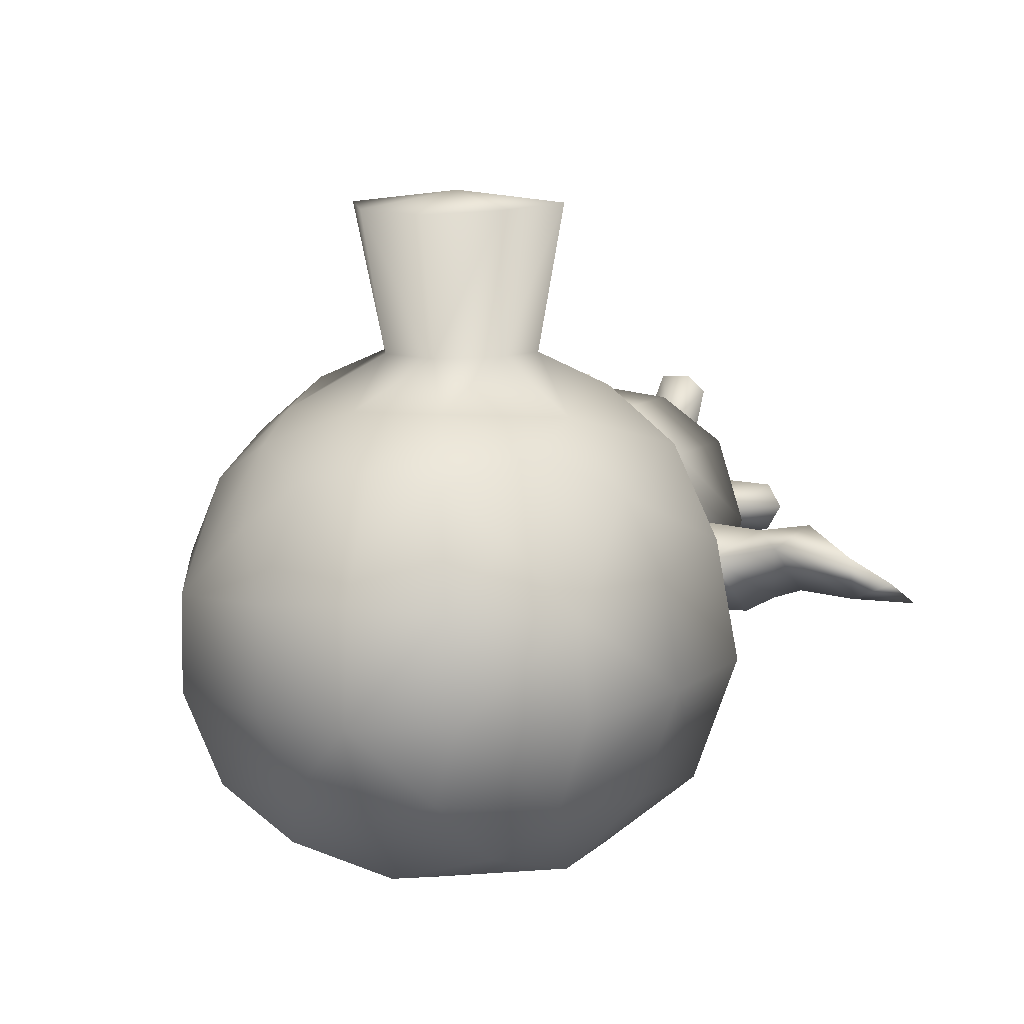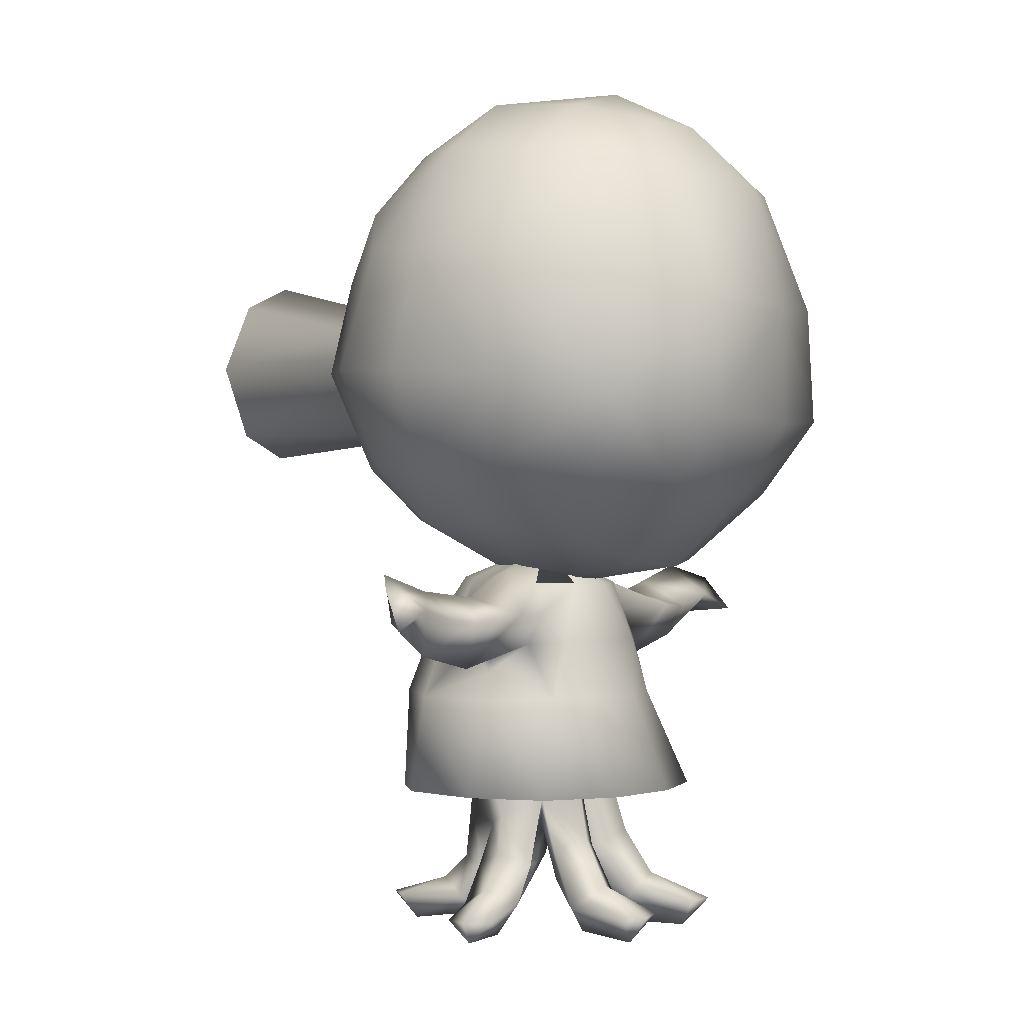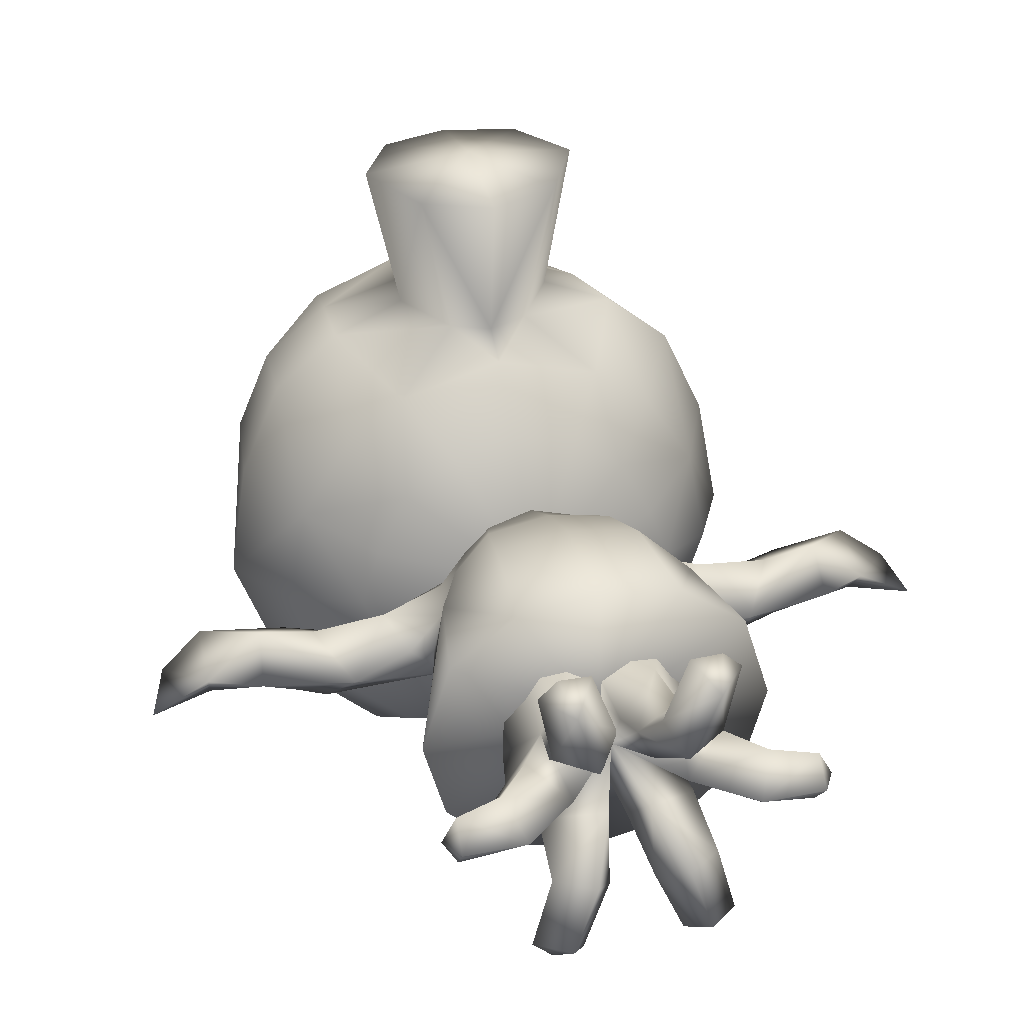
<metadata>
{"format":"obj","ext":"obj","renderer":"f3d","projection":"perspective","resolution":1024,"background":"white","views":[{"elev":7.8,"azim":-161.6,"up":"+Z"},{"elev":-0.4,"azim":118.8,"up":"+Y"},{"elev":33.4,"azim":-15.4,"up":"+Z"}]}
</metadata>
<code>
v -0.1338 0.2807 0.04514
v -0.1204 0.3427 -0.009975
v -0.137 0.3118 -0.04382
v -0.1034 0.3506 0.03634
v -0.147 0.279 -0.04397
v -0.07555 0.2848 0.1011
v -0.1843 0.1701 -0.04454
v -0.08496 0.1688 0.1019
v -0.1547 0.1702 0.0507
v -0.1321 0.3306 -0.0428
v -0.1122 0.3817 0.000206
v 1e-06 0.1688 0.1134
v -0.06625 0.3546 0.07612
v 1e-06 0.2861 0.113
v -0.07491 0.4205 0.01054
v -0.09652 0.421 -0.02237
v 0.07556 0.2848 0.1011
v 0.08496 0.1688 0.1019
v -0.04727 0.4211 0.03813
v 1e-06 0.3548 0.08817
v 0.000909 0.4608 -0.04504
v -0.0939 0.43 -0.04449
v 0.1338 0.2807 0.04514
v 0.1547 0.1702 0.0507
v 0.06625 0.3546 0.07612
v 0 0.4241 0.05059
v 0.1843 0.1701 -0.04454
v 0.1034 0.3506 0.03634
v 0.04727 0.4211 0.03813
v 0.07491 0.4205 0.01054
v 0.09653 0.421 -0.02237
v 0.0939 0.43 -0.04449
v 0.147 0.279 -0.04397
v 0.1122 0.3817 0.000206
v 0.137 0.3118 -0.04382
v 0.1204 0.3427 -0.009975
v 0.1321 0.3306 -0.0428
v -0.1174 0.2816 -0.1201
v -0.1184 0.3446 -0.0867
v -0.09184 0.3467 -0.1202
v -0.1611 0.1693 -0.1306
v -0.06146 0.2818 -0.154
v -0.09605 0.1702 -0.1916
v -0.04515 0.3471 -0.1415
v -0.1036 0.3803 -0.09686
v -0.05157 0.4146 -0.113
v 1e-06 0.1701 -0.2097
v 0 0.4121 -0.1276
v 1e-06 0.2815 -0.1661
v 1e-06 0.3473 -0.1441
v -0.09267 0.4155 -0.08329
v 0.04515 0.3471 -0.1415
v 0.05157 0.4146 -0.113
v 0.06146 0.2818 -0.154
v 0.09606 0.1702 -0.1916
v 0.09267 0.4155 -0.08329
v 0.09184 0.3467 -0.1202
v 0.1036 0.3803 -0.09686
v 0.1174 0.2816 -0.1201
v 0.1611 0.1693 -0.1306
v 0.1184 0.3446 -0.0867
v 1e-06 0.1719 -0.04159
v -0.05918 0.05548 -0.04707
v -0.07316 0.1263 -0.01396
v -0.1019 0.08344 -0.01313
v -0.1045 0.08531 -0.08217
v -0.137 0.04118 -0.01297
v -0.1333 0.04442 -0.08153
v -0.119 0.003697 -0.04606
v -0.1852 0.02857 -0.01829
v -0.1838 0.02857 -0.07487
v -0.1858 0.00373 -0.04621
v -0.2003 0.02867 -0.04591
v -0.06244 0.06172 -0.1591
v -0.08251 0.1014 -0.1018
v -0.05168 0.1135 -0.1292
v -0.08674 0.03493 -0.127
v -0.01129 0.1009 -0.1157
v -0.1075 0.03247 -0.2042
v -0.02384 0.04404 -0.1523
v -0.08574 0.0326 -0.2244
v -0.05322 0.03274 -0.2191
v -0.07385 0.1618 -0.08145
v -0.00128 0.1689 -0.09581
v -0.04092 0.1844 -0.1121
v -0.07112 0.2229 -0.09043
v -0.1476 0.05994 -0.04575
v -0.1176 0.09751 -0.04584
v -0.1078 0.1441 -0.04549
v -0.0823 0.2239 0.005294
v 0.05919 0.05549 -0.04707
v 0.07316 0.1263 -0.01396
v 2e-06 0.124 -0.04031
v 0.1019 0.08344 -0.01313
v 0.137 0.04118 -0.01297
v 0.1045 0.08531 -0.08217
v 0.119 0.003699 -0.04606
v 0.1333 0.04442 -0.08153
v 0.1852 0.02858 -0.01829
v 0.1838 0.02858 -0.07487
v 0.1858 0.003735 -0.04621
v 0.2003 0.02867 -0.04591
v 0.06245 0.06172 -0.1591
v 0.05168 0.1135 -0.1292
v 0.08251 0.1014 -0.1018
v 0.01129 0.1009 -0.1157
v 0.08675 0.03493 -0.127
v 0.02384 0.04404 -0.1523
v 0.1075 0.03247 -0.2042
v 0.05322 0.03274 -0.2191
v 0.08574 0.03261 -0.2244
v 0.07386 0.1618 -0.08145
v 0.001283 0.1689 -0.09581
v 0.04092 0.1847 -0.1121
v 0.07112 0.2229 -0.09043
v 1e-06 0.2214 -0.09416
v 0.1476 0.05995 -0.04575
v 0.1176 0.09751 -0.04584
v 0.1078 0.1441 -0.04549
v 0.0823 0.2239 0.005294
v -0.2432 0.6253 -0.2544
v -0.2452 0.5474 -0.1038
v -0.2945 0.6483 -0.1212
v -0.2018 0.5339 -0.2162
v -0.2662 0.7758 -0.1309
v -0.1191 0.5211 -0.2813
v -0.2223 0.7579 -0.2473
v -0.1394 0.6079 -0.3399
v -0.14 0.7428 -0.3321
v -0.1399 0.4672 -0.1673
v -0.177 0.4781 -0.07533
v -0.1772 0.8904 -0.2337
v -0.2118 0.9068 -0.1383
v 0 0.5146 -0.3033
v -1e-06 0.735 -0.355
v 0 0.5998 -0.3588
v 1e-06 0.4075 -0.03544
v -0.1018 0.9728 -0.1414
v -0.07495 0.4422 -0.2039
v -1e-06 0.8774 -0.3193
v -0.1055 0.8802 -0.2899
v -0.07264 0.9523 -0.2215
v -2e-06 1 -0.1422
v 0 0.4354 -0.2208
v -1e-06 0.9515 -0.2433
v -1e-06 0.6792 0.3588
v -0.07508 0.7598 0.3395
v -0.1157 0.6792 0.3462
v -1e-06 0.789 0.3352
v -0.07396 0.5974 0.3442
v 0.07508 0.7598 0.3395
v 0 0.5706 0.3423
v 0.1157 0.6792 0.3462
v 0.07396 0.5974 0.3442
v -0.2259 0.5509 0.003544
v -0.2293 0.6636 0.1017
v -0.2734 0.6579 0.004095
v -0.173 0.5523 0.08589
v -0.122 0.4872 0.04854
v -0.157 0.4831 -0.01657
v -0.1596 0.6647 0.1602
v -0.1105 0.5515 0.1339
v -0.06909 0.4896 0.08864
v 0 0.5532 0.1631
v 0 0.49 0.1034
v -0.04179 0.5997 0.1893
v -0.08358 0.6653 0.1926
v 0 0.5876 0.1861
v 0.2432 0.6253 -0.2544
v 0.2945 0.6483 -0.1212
v 0.2452 0.5474 -0.1038
v 0.2662 0.7758 -0.1309
v 0.2018 0.5339 -0.2162
v 0.2223 0.7579 -0.2473
v 0.1191 0.5211 -0.2813
v 0.14 0.7428 -0.3321
v 0.1394 0.6079 -0.3399
v 0.1399 0.4672 -0.1673
v 0.177 0.4781 -0.07533
v 0.1772 0.8904 -0.2337
v 0.2118 0.9068 -0.1383
v 0.1018 0.9728 -0.1414
v 0.07495 0.4422 -0.2039
v 0.1055 0.8802 -0.2899
v 0.07263 0.9523 -0.2215
v 0.2259 0.5509 0.003544
v 0.2734 0.6579 0.004095
v 0.2293 0.6636 0.1017
v 0.173 0.5523 0.08589
v 0.122 0.4872 0.04854
v 0.157 0.4831 -0.01657
v 0.1596 0.6647 0.1602
v 0.1105 0.5515 0.1339
v 0.06909 0.4896 0.08864
v 0.04179 0.5997 0.1893
v 0.08358 0.6653 0.1926
v -0.05086 0.1437 0.02842
v -0.01112 0.07588 0.008736
v -0.00693 0.1176 -0.006092
v -0.05468 0.08369 0.03281
v 1e-06 0.2242 0.01182
v -0.07941 0.07457 -0.005308
v -0.0235 0.03893 0.04767
v -0.08678 0.03881 0.02344
v -0.06133 0.05741 0.05854
v -0.04889 0.03897 0.1163
v -0.08195 0.03902 0.1172
v -0.1021 0.0391 0.0987
v 0.05086 0.1437 0.02842
v 0.006934 0.1176 -0.006092
v 0.01112 0.07588 0.008736
v 0.05468 0.08369 0.03281
v 0.07941 0.07457 -0.005308
v 0.0235 0.03893 0.04767
v 0.08678 0.03881 0.02344
v 0.06133 0.05741 0.05854
v 0.04889 0.03897 0.1163
v 0.08195 0.03902 0.1172
v 0.1021 0.03911 0.0987
v -0.1921 0.3825 -0.1183
v -0.2034 0.4014 -0.05743
v -0.2206 0.3205 -0.06202
v -0.2409 0.3804 -0.1181
v -0.2707 0.3753 -0.1024
v -0.3151 0.3387 -0.06175
v -0.3028 0.3791 -0.09176
v -0.3644 0.3915 -0.09617
v -0.3692 0.3684 -0.0666
v -0.2786 0.4095 -0.04176
v -0.4297 0.3711 -0.1009
v -0.3668 0.4298 -0.04391
v -0.4115 0.4129 -0.07399
v 0.1921 0.3825 -0.1183
v 0.2206 0.3205 -0.06202
v 0.2034 0.4014 -0.05743
v 0.2409 0.3804 -0.1181
v 0.2707 0.3753 -0.1024
v 0.3151 0.3387 -0.06175
v 0.3028 0.3791 -0.09177
v 0.3644 0.3915 -0.09617
v 0.3692 0.3684 -0.0666
v 0.2786 0.4095 -0.04176
v 0.4297 0.3711 -0.1009
v 0.3668 0.4298 -0.04391
v 0.4115 0.4129 -0.07399
v -0.02224 0.05833 -0.07259
v -0.04795 0.003697 -0.1216
v -0.07263 0 -0.1956
v 1e-06 0.2237 -0.03985
v -0.07175 0.006988 0.09228
v -0.04547 0.01631 0.01412
v -0.02531 0.0666 -0.01904
v 0.02225 0.05833 -0.07259
v 0.04796 0.003699 -0.1216
v 0.07264 2e-06 -0.1956
v 0.07175 0.006989 0.09228
v 0.04547 0.01631 0.01412
v 0.02531 0.0666 -0.01904
v -0.09544 0.9819 -0.03052
v -2e-06 0.9915 -0.02355
v -0.0729 0.9316 0.08088
v -0.1361 0.9252 0.03268
v -0.206 0.9172 -0.037
v -1e-06 0.9347 0.09374
v -0.2536 0.7924 -0.01412
v 0.09544 0.9819 -0.03052
v 0.0729 0.9316 0.08088
v 0.206 0.9172 -0.037
v 0.1361 0.9252 0.03268
v 0.2536 0.7924 -0.01412
v -0.177 0.3723 -0.0186
v -0.1578 0.3326 -0.04275
v -0.2537 0.3724 -0.02646
v -0.3101 0.374 -0.01803
v 0.177 0.3723 -0.0186
v 0.1578 0.3326 -0.04275
v 0.2537 0.3724 -0.02646
v 0.3101 0.374 -0.01803
v -0.06304 0.724 0.1912
v -1e-06 0.7521 0.1896
v 0.06303 0.724 0.1912
v -0.0455 0.8582 0.1441
v -1e-06 0.8584 0.1441
v -0.1434 0.8545 0.1078
v -0.1505 0.7733 0.1366
v 0.0455 0.8582 0.1441
v -0.216 0.8026 0.06539
v 0.1434 0.8545 0.1078
v 0.1505 0.7733 0.1366
v 0.216 0.8026 0.06539
g 10524_t.obj/AnonymousMesh0
f 1 2 3
f 1 4 2
f 1 3 5
f 1 6 4
f 1 5 7
f 1 8 6
f 1 7 9
f 1 9 8
f 2 10 3
f 2 4 11
f 6 8 12
f 6 13 4
f 6 12 14
f 6 14 13
f 11 4 15
f 11 15 16
f 12 17 14
f 12 18 17
f 13 19 4
f 4 19 15
f 13 14 20
f 13 20 19
f 16 15 21
f 15 19 21
f 16 21 22
f 18 23 17
f 18 24 23
f 14 25 20
f 14 17 25
f 19 26 21
f 19 20 26
f 24 27 23
f 17 28 25
f 17 23 28
f 29 20 25
f 29 25 28
f 29 26 20
f 21 26 29
f 21 29 30
f 29 28 30
f 21 30 31
f 21 31 32
f 27 33 23
f 31 30 34
f 30 28 34
f 33 35 23
f 28 36 34
f 28 23 36
f 23 35 36
f 35 37 36
f 38 3 39
f 38 5 3
f 38 39 40
f 38 41 5
f 38 40 42
f 38 42 43
f 38 43 41
f 3 10 39
f 5 41 7
f 40 44 42
f 40 39 45
f 40 45 46
f 40 46 44
f 43 42 47
f 44 46 48
f 44 49 42
f 42 49 47
f 44 48 50
f 44 50 49
f 45 51 46
f 48 52 50
f 50 52 49
f 48 46 21
f 46 51 21
f 48 53 52
f 48 21 53
f 47 49 54
f 49 52 54
f 47 54 55
f 56 21 53
f 53 57 52
f 52 57 54
f 53 58 57
f 53 56 58
f 51 22 21
f 55 54 59
f 54 57 59
f 55 59 60
f 56 21 32
f 58 61 57
f 57 61 59
f 60 59 33
f 60 33 27
f 61 35 59
f 35 33 59
f 61 37 35
f 62 9 7
f 62 8 9
f 62 7 41
f 62 12 8
f 62 41 43
f 62 18 12
f 62 43 47
f 62 24 18
f 62 47 55
f 62 27 24
f 62 55 60
f 62 60 27
f 63 93 64
f 63 83 93
f 63 64 65
f 63 66 83
f 63 65 67
f 63 68 66
f 63 67 69
f 63 69 68
f 67 70 69
f 68 69 71
f 70 72 69
f 72 71 69
f 70 73 72
f 72 73 71
f 74 75 76
f 74 77 75
f 74 76 78
f 74 79 77
f 74 78 80
f 74 81 79
f 74 80 82
f 74 82 81
f 75 83 76
f 78 76 84
f 76 85 84
f 83 85 76
f 83 86 85
f 86 116 85
f 85 116 84
f 87 73 70
f 87 71 73
f 87 70 67
f 87 68 71
f 87 67 65
f 87 66 68
f 87 65 88
f 87 88 66
f 65 64 88
f 66 88 89
f 88 64 89
f 66 89 83
f 83 89 86
f 64 90 89
f 89 90 86
f 91 92 93
f 91 94 92
f 91 93 112
f 91 95 94
f 91 112 96
f 91 97 95
f 91 96 98
f 91 98 97
f 95 97 99
f 98 100 97
f 99 97 101
f 101 97 100
f 99 101 102
f 101 100 102
f 103 104 105
f 103 106 104
f 103 105 107
f 103 108 106
f 103 107 109
f 103 110 108
f 103 109 111
f 103 111 110
f 104 112 105
f 104 106 113
f 104 114 112
f 104 113 114
f 112 114 115
f 113 116 114
f 114 116 115
f 117 99 102
f 117 95 99
f 117 102 100
f 117 94 95
f 117 100 98
f 117 118 94
f 117 98 96
f 117 96 118
f 94 118 92
f 96 119 118
f 118 119 92
f 96 112 119
f 112 115 119
f 92 119 120
f 120 119 115
f 121 122 123
f 121 124 122
f 121 123 125
f 121 126 124
f 121 125 127
f 121 128 126
f 121 127 129
f 121 129 128
f 122 124 130
f 124 126 130
f 122 130 131
f 125 132 127
f 127 132 129
f 125 133 132
f 128 134 126
f 128 129 135
f 128 136 134
f 128 135 136
f 131 130 137
f 133 138 132
f 130 139 137
f 126 134 139
f 126 139 130
f 129 140 135
f 129 132 141
f 129 141 140
f 132 142 141
f 138 142 132
f 138 143 142
f 134 144 139
f 139 144 137
f 145 141 142
f 140 141 145
f 145 142 143
f 146 147 148
f 146 149 147
f 146 148 150
f 146 151 149
f 146 150 152
f 146 153 151
f 146 152 154
f 146 154 153
f 155 156 157
f 155 158 156
f 155 157 123
f 155 159 158
f 155 123 122
f 155 160 159
f 155 122 131
f 155 131 160
f 156 158 161
f 160 131 137
f 159 160 137
f 158 162 161
f 159 162 158
f 159 163 162
f 159 137 163
f 163 164 162
f 163 137 165
f 163 165 164
f 161 162 166
f 162 164 166
f 161 166 167
f 164 168 166
f 169 170 171
f 169 172 170
f 169 171 173
f 169 174 172
f 169 173 175
f 169 176 174
f 169 175 177
f 169 177 176
f 171 178 173
f 173 178 175
f 171 179 178
f 172 174 180
f 174 176 180
f 172 180 181
f 177 175 134
f 177 135 176
f 177 134 136
f 177 136 135
f 179 137 178
f 181 180 182
f 178 137 183
f 175 183 134
f 175 178 183
f 176 135 140
f 176 184 180
f 176 140 184
f 182 180 185
f 180 184 185
f 182 185 143
f 134 183 144
f 144 183 137
f 140 145 184
f 145 143 185
f 145 185 184
f 186 187 188
f 186 170 187
f 186 188 189
f 186 171 170
f 186 189 190
f 186 179 171
f 186 190 191
f 186 191 179
f 188 192 189
f 190 137 191
f 191 137 179
f 190 189 193
f 189 192 193
f 190 194 137
f 190 193 194
f 194 193 164
f 194 165 137
f 194 164 165
f 192 195 193
f 193 195 164
f 192 196 195
f 195 168 164
f 197 198 199
f 197 200 198
f 197 199 201
f 197 202 200
f 197 201 90
f 197 64 202
f 197 90 64
f 198 200 203
f 202 204 200
f 203 200 205
f 200 204 205
f 203 205 206
f 206 205 207
f 204 208 205
f 205 208 207
f 209 210 211
f 209 201 210
f 209 211 212
f 209 120 201
f 209 212 213
f 209 92 120
f 209 213 92
f 211 214 212
f 213 212 215
f 214 216 212
f 212 216 215
f 214 217 216
f 217 218 216
f 215 216 219
f 219 216 218
f 220 51 45
f 220 22 51
f 220 45 39
f 220 221 22
f 220 39 222
f 220 223 221
f 220 222 223
f 22 221 16
f 222 224 223
f 223 224 221
f 222 225 224
f 225 226 224
f 225 227 226
f 225 228 227
f 226 229 224
f 221 224 229
f 226 227 229
f 228 230 227
f 229 227 231
f 230 232 227
f 227 232 231
f 233 58 56
f 233 61 58
f 233 56 32
f 233 234 61
f 233 32 235
f 233 236 234
f 233 235 236
f 32 31 235
f 234 236 237
f 236 235 237
f 234 237 238
f 238 237 239
f 238 239 240
f 238 240 241
f 235 242 237
f 239 242 240
f 239 237 242
f 241 240 243
f 242 244 240
f 243 240 245
f 245 240 244
f 246 78 93
f 246 80 78
f 246 93 75
f 246 247 80
f 246 75 77
f 246 77 247
f 78 84 93
f 80 247 248
f 247 77 248
f 80 248 82
f 75 93 83
f 84 249 93
f 84 116 249
f 82 248 81
f 77 79 248
f 248 79 81
f 116 113 249
f 113 93 249
f 250 208 204
f 250 207 208
f 250 204 251
f 250 206 207
f 250 251 203
f 250 203 206
f 204 202 251
f 203 251 198
f 202 252 251
f 251 252 198
f 202 64 252
f 64 93 252
f 252 93 198
f 93 199 198
f 93 249 199
f 249 201 199
f 253 93 106
f 253 105 93
f 253 106 108
f 253 107 105
f 253 108 254
f 253 254 107
f 93 113 106
f 93 105 112
f 108 255 254
f 254 255 107
f 108 110 255
f 110 111 255
f 107 255 109
f 109 255 111
f 256 215 219
f 256 257 215
f 256 219 218
f 256 214 257
f 256 218 217
f 256 217 214
f 215 257 213
f 214 211 257
f 213 257 258
f 257 211 258
f 213 258 92
f 92 258 93
f 258 211 93
f 211 210 93
f 210 249 93
f 210 201 249
f 259 260 143
f 259 261 260
f 259 143 138
f 259 262 261
f 259 138 263
f 259 263 262
f 260 261 264
f 138 133 263
f 133 125 263
f 125 265 263
f 125 123 265
f 123 157 265
f 266 143 260
f 266 182 143
f 266 260 267
f 266 268 182
f 266 267 269
f 266 269 268
f 260 264 267
f 182 268 181
f 268 172 181
f 268 270 172
f 270 170 172
f 270 187 170
f 271 272 2
f 271 222 272
f 271 2 11
f 271 273 222
f 271 11 221
f 271 221 273
f 272 10 2
f 272 222 39
f 272 39 10
f 11 16 221
f 273 274 222
f 273 221 229
f 273 229 274
f 222 274 225
f 229 231 274
f 225 274 228
f 274 231 228
f 231 232 228
f 232 230 228
f 275 36 276
f 275 34 36
f 275 276 234
f 275 235 34
f 275 234 277
f 275 277 235
f 36 37 276
f 34 235 31
f 234 278 277
f 61 276 37
f 234 276 61
f 234 238 278
f 235 277 242
f 277 278 242
f 238 241 278
f 242 278 244
f 278 241 244
f 241 245 244
f 241 243 245
f 150 148 167
f 150 167 166
f 150 166 168
f 150 168 152
f 148 279 167
f 148 147 279
f 147 280 279
f 147 149 280
f 154 196 153
f 154 195 196
f 154 168 195
f 154 152 168
f 153 196 281
f 153 281 151
f 281 280 151
f 280 149 151
f 282 283 264
f 282 280 283
f 282 264 261
f 282 279 280
f 282 261 284
f 282 285 279
f 282 284 285
f 283 286 264
f 283 280 286
f 261 262 284
f 279 285 167
f 264 286 267
f 280 281 286
f 262 263 284
f 285 161 167
f 285 284 287
f 284 263 287
f 285 156 161
f 285 287 156
f 267 286 288
f 267 288 269
f 281 289 286
f 286 289 288
f 281 196 289
f 156 287 157
f 263 265 287
f 287 265 157
f 269 288 268
f 196 192 289
f 288 290 268
f 288 289 290
f 192 188 289
f 289 188 290
f 268 290 270
f 188 187 290
f 290 187 270

</code>
